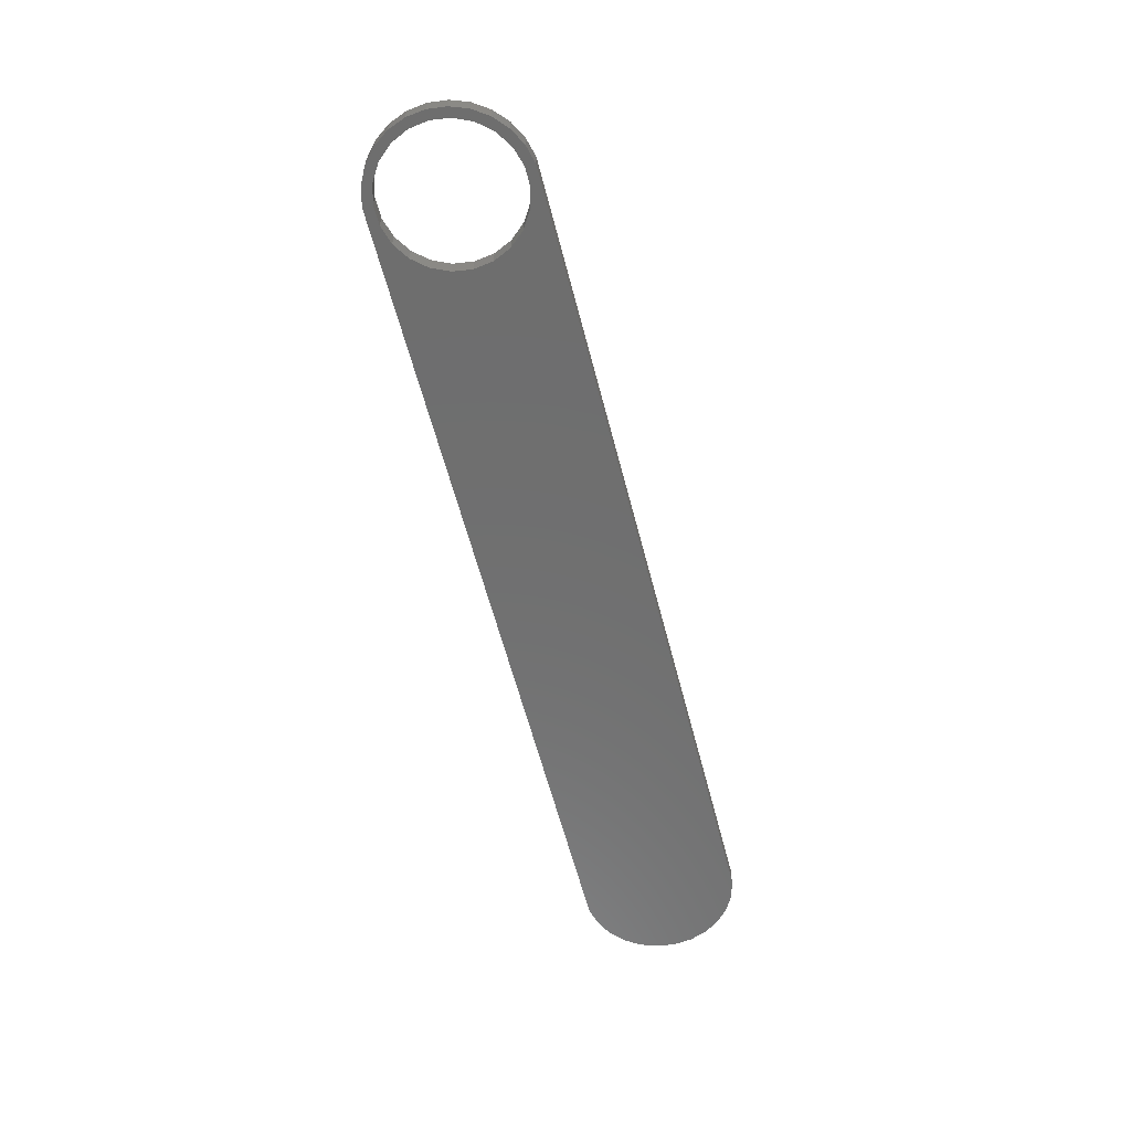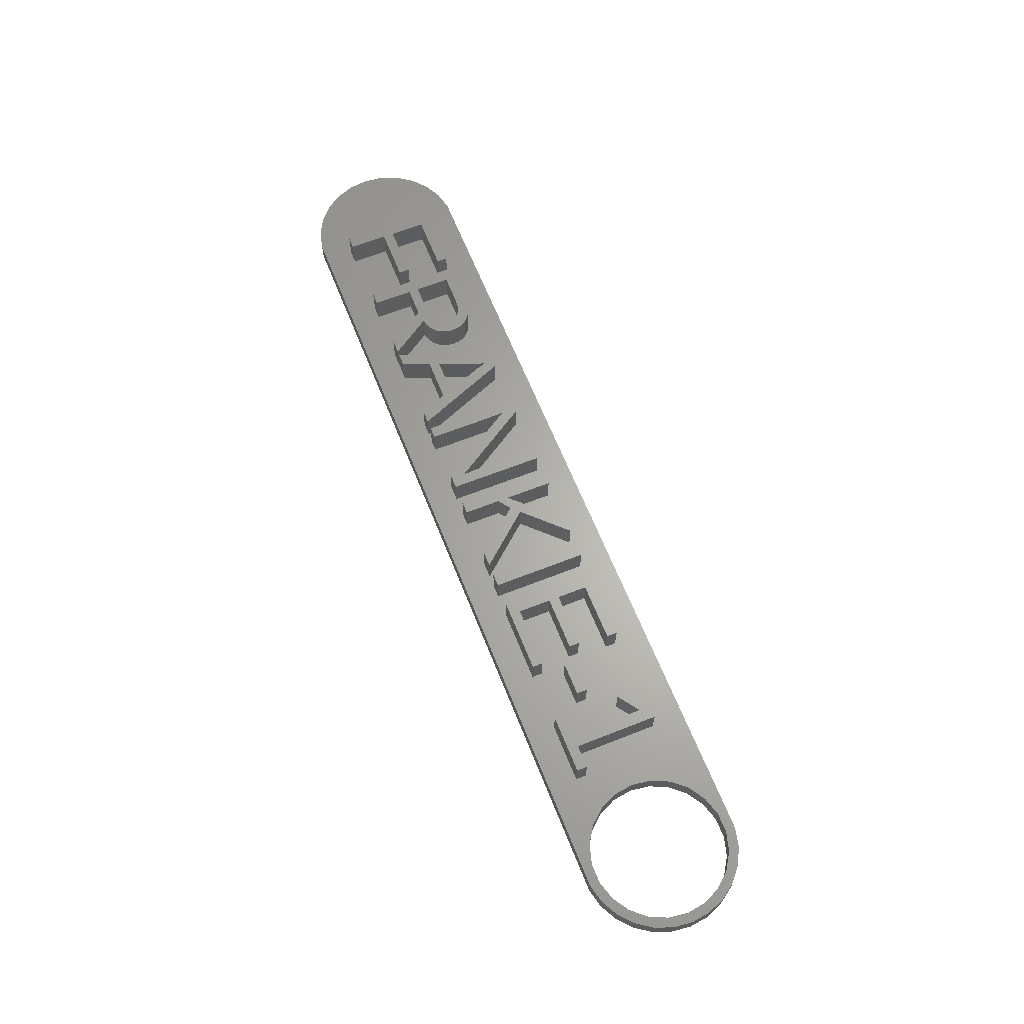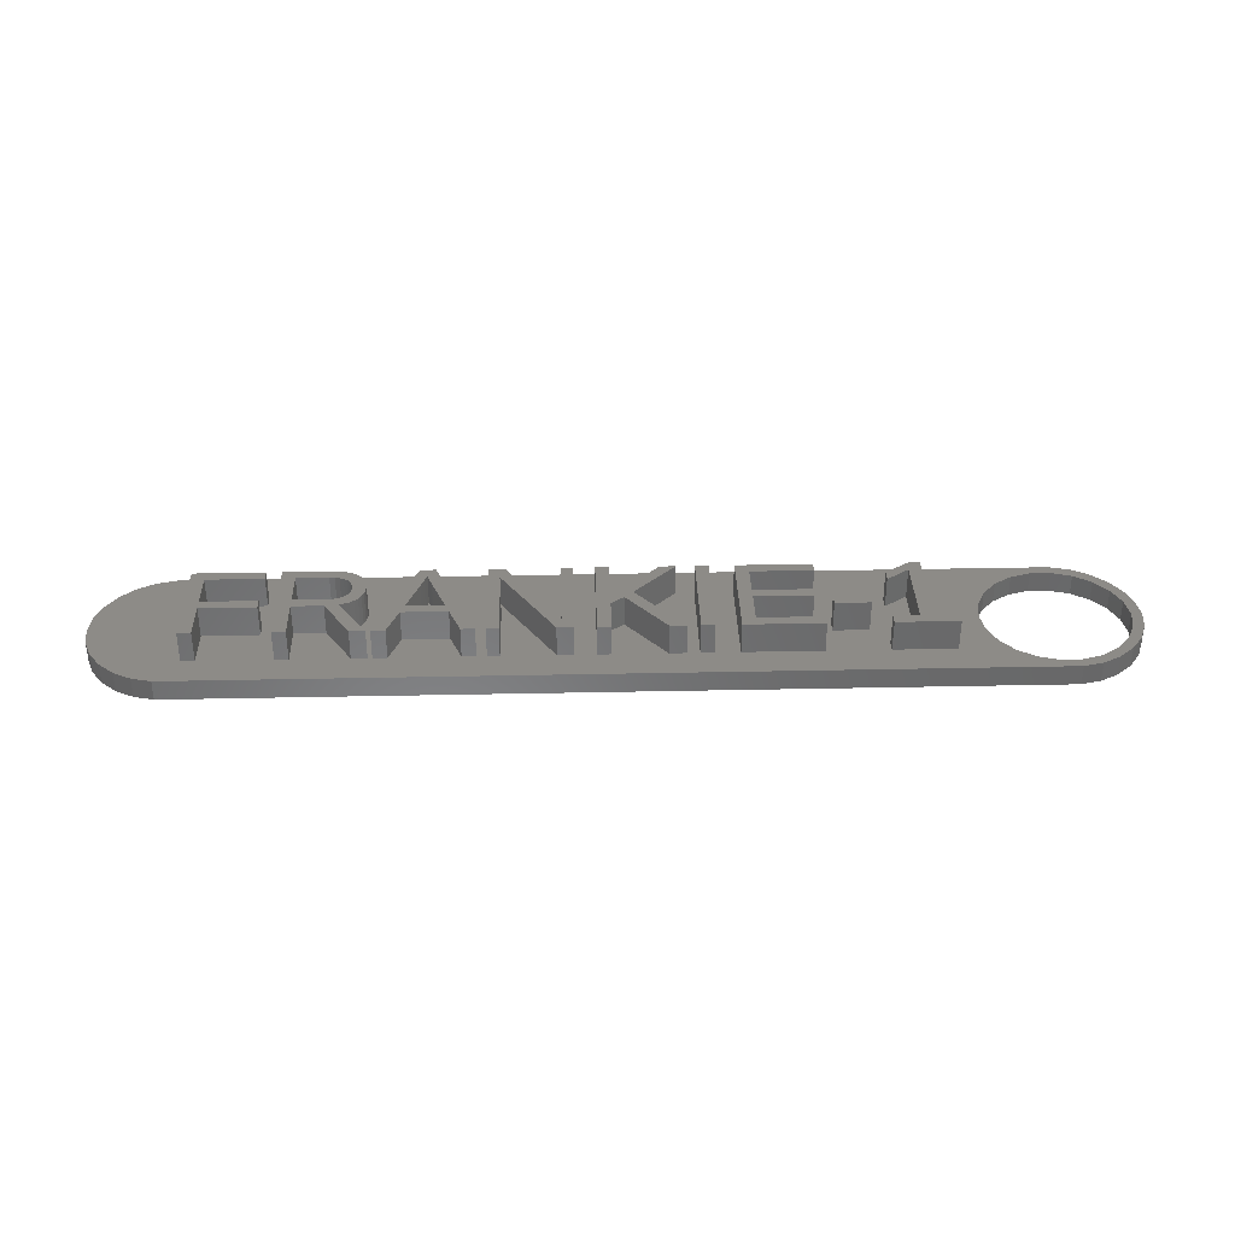
<metadata>
{"format":"stl","ext":"stl","renderer":"f3d","projection":"perspective","resolution":1024,"background":"white","views":[{"elev":-60.5,"azim":104.5,"up":"+Z"},{"elev":64.4,"azim":68.3,"up":"+Z"},{"elev":34.7,"azim":-1.6,"up":"+Z"}]}
</metadata>
<code>
# stl→obj: 356 verts, 712 faces
v 87 0 0
v 88 0 0
v 87.77 -1.915 0
v 86.72 -1.972 0
v 87.08 -3.718 0
v 87.77 1.915 0
v 86.72 1.972 0
v 85.89 -3.784 0
v 85.99 -5.305 0
v 84.58 -5.29 0
v 84.54 -6.584 0
v 82.91 -6.367 0
v 82.84 -7.48 0
v 81 -6.929 0
v 80.96 -7.942 0
v 79 -6.929 0
v 77.09 -6.367 0
v 73.28 -1.972 0
v -0.9643 -7.942 0
v 73 0 0
v 74.11 -3.784 0
v 75.42 -5.29 0
v 87.08 3.718 0
v 85.89 3.784 0
v 85.99 5.305 0
v 84.58 5.29 0
v 84.54 6.584 0
v 82.91 6.367 0
v 82.84 7.48 0
v 81 6.929 0
v 80.96 7.942 0
v 79 6.929 0
v 77.09 6.367 0
v -0.9643 7.942 0
v 73.28 1.972 0
v 74.11 3.784 0
v 75.42 5.29 0
v -2.837 -7.48 0
v -2.837 7.48 0
v -4.545 -6.584 0
v -4.545 6.584 0
v -5.988 -5.305 0
v -5.988 5.305 0
v -7.084 -3.718 0
v -7.084 3.718 0
v -7.768 -1.915 0
v -7.768 1.915 0
v -8 0 0
v -7.768 1.915 2
v -8 0 2
v -0.9643 -7.942 2
v -2.837 -7.48 2
v 80.96 -7.942 2
v 2.438 3.478 2
v 7.791 -0.07201 2
v 7.954 3.478 2
v 2.438 -0.07201 2
v 34.48 -5 2
v 29.38 2.463 2
v 29.42 1.333 2
v 29.35 3.119 2
v 52.17 3.478 2
v 57.73 0.44 2
v 58.14 3.478 2
v 52.17 0.44 2
v 87 0 2
v 88 0 2
v 87.77 1.915 2
v 86.72 1.972 2
v 87.08 3.718 2
v 87.77 -1.915 2
v 86.72 -1.972 2
v 85.89 3.784 2
v 85.99 5.305 2
v 84.58 5.29 2
v 84.54 6.584 2
v 82.91 6.367 2
v 82.84 7.48 2
v 81 6.929 2
v 80.96 7.942 2
v 79 6.929 2
v 77.09 6.367 2
v 68.02 4.536 2
v 73 0 2
v 73.28 1.972 2
v 74.11 3.784 2
v 68.02 -3.962 2
v 75.42 5.29 2
v 66.9 4.536 2
v 64.64 1.848 2
v 64.64 3.001 2
v 62.77 -1.861 2
v 64.36 -3.962 2
v 62.77 -0.776 2
v 57.73 -0.604 2
v 59.39 -1.861 2
v 59.39 -0.776 2
v 58.14 4.536 2
v 50.87 4.536 2
v 48.53 4.536 2
v 50.87 -5 2
v 47.24 4.536 2
v 46.04 -5 2
v 47.24 -5 2
v 45.5 4.536 2
v 43.97 4.536 2
v 39.35 4.536 2
v 38.06 4.536 2
v 36.04 4.536 2
v 38.06 -5 2
v -0.9643 7.942 2
v 34.87 4.536 2
v 29.77 4.536 2
v 34.87 -1.716 2
v 28.27 4.536 2
v 27.33 -5 2
v 28.27 -5 2
v 23.49 4.536 2
v 17.15 0.8365 2
v 18.11 -5 2
v 22.01 4.536 2
v 17.27 1.304 2
v 17.31 1.813 2
v 17.25 2.42 2
v 17.09 2.956 2
v 16.81 3.421 2
v 16.43 3.816 2
v 15.94 4.131 2
v 15.36 4.356 2
v 14.69 4.491 2
v 13.93 4.536 2
v 9.425 4.536 2
v 7.954 4.536 2
v -2.837 7.48 2
v 1.143 4.536 2
v 87.08 -3.718 2
v 85.89 -3.784 2
v 85.99 -5.305 2
v 84.58 -5.29 2
v 84.54 -6.584 2
v 82.91 -6.367 2
v 82.84 -7.48 2
v 81 -6.929 2
v 79 -6.929 2
v 77.09 -6.367 2
v 70.35 -3.962 2
v 73.28 -1.972 2
v 74.11 -3.784 2
v 70.35 -5 2
v 75.42 -5.29 2
v 64.36 -5 2
v 58.41 -3.942 2
v 58.41 -5 2
v 48.53 -5 2
v 44.44 -5 2
v 39.35 -5 2
v 40.61 -0.398 2
v 39.35 -1.345 2
v 36.04 -5 2
v 29.42 -5 2
v 26.01 -5 2
v 20.55 -2.234 2
v 24.91 -2.234 2
v 19.45 -5 2
v 17.69 -5 2
v 16.2 -5 2
v 10.72 -5 2
v 13.71 -1.032 2
v 10.72 -1.032 2
v 9.425 -5 2
v 7.791 -1.143 2
v 2.438 -5 2
v 2.438 -1.143 2
v 1.143 -5 2
v -4.545 6.584 2
v -5.988 5.305 2
v -7.084 3.718 2
v -4.545 -6.584 2
v -5.988 -5.305 2
v -7.084 -3.718 2
v -7.768 -1.915 2
v 66.8 -3.962 2
v 66.8 3.369 2
v 52.17 -3.942 2
v 52.17 -0.604 2
v 41.42 0.394 2
v 39.35 -0.242 2
v 34.92 -3.02 2
v 34.95 -3.637 2
v 34.89 -2.494 2
v 34.88 -2.059 2
v 16.96 0.4116 2
v 16.68 0.02899 2
v 16.34 -0.2991 2
v 15.94 -0.5605 2
v 15.49 -0.7551 2
v 14.97 -0.883 2
v 15.12 3.253 2
v 16 1.799 2
v 15.97 2.189 2
v 14.74 3.389 2
v 15.97 1.395 2
v 15.44 3.063 2
v 15.86 2.53 2
v 15.68 2.821 2
v 15.13 0.2592 2
v 15.86 1.038 2
v 15.44 0.467 2
v 15.69 0.7287 2
v 14.77 0.1107 2
v 14.34 0.02168 2
v 14.3 3.471 2
v 13.86 -0.008011 2
v 13.8 3.498 2
v 10.72 -0.008011 2
v 10.72 3.498 2
v 22.58 3.067 2
v 23.01 2.707 2
v 22.73 3.559 2
v 22.46 2.725 2
v 23.11 2.434 2
v 22.32 2.344 2
v 23.2 2.177 2
v 22.17 1.922 2
v 24.53 -1.224 2
v 20.94 -1.224 2
v 34.87 -1.716 5
v 36.04 -5 5
v 36.04 4.536 5
v 34.92 -3.02 5
v 34.95 -3.637 5
v 34.89 -2.494 5
v 34.88 -2.059 5
v 34.87 4.536 5
v 34.48 -5 5
v 29.35 3.119 5
v 29.77 4.536 5
v 28.27 4.536 5
v 29.42 1.333 5
v 29.38 2.463 5
v 28.27 -5 5
v 29.42 -5 5
v 66.8 3.369 5
v 68.02 4.536 5
v 66.9 4.536 5
v 68.02 -3.962 5
v 70.35 -5 5
v 70.35 -3.962 5
v 66.8 -3.962 5
v 64.36 -5 5
v 64.36 -3.962 5
v 64.64 3.001 5
v 64.64 1.848 5
v 58.14 4.536 5
v 52.17 3.478 5
v 58.14 3.478 5
v 50.87 4.536 5
v 52.17 0.44 5
v 52.17 -0.604 5
v 50.87 -5 5
v 57.73 -0.604 5
v 57.73 0.44 5
v 52.17 -3.942 5
v 58.41 -5 5
v 58.41 -3.942 5
v 47.24 4.536 5
v 48.53 -5 5
v 48.53 4.536 5
v 47.24 -5 5
v 38.06 4.536 5
v 39.35 -0.242 5
v 39.35 4.536 5
v 38.06 -5 5
v 39.35 -1.345 5
v 39.35 -5 5
v 43.97 4.536 5
v 41.42 0.394 5
v 45.5 4.536 5
v 40.61 -0.398 5
v 44.44 -5 5
v 46.04 -5 5
v 7.954 4.536 5
v 2.438 3.478 5
v 7.954 3.478 5
v 1.143 4.536 5
v 2.438 -0.07201 5
v 1.143 -5 5
v 2.438 -1.143 5
v 2.438 -5 5
v 7.791 -1.143 5
v 7.791 -0.07201 5
v 27.33 -5 5
v 24.91 -2.234 5
v 26.01 -5 5
v 24.53 -1.224 5
v 23.49 4.536 5
v 23.2 2.177 5
v 23.11 2.434 5
v 23.01 2.707 5
v 22.73 3.559 5
v 22.01 4.536 5
v 22.58 3.067 5
v 22.46 2.725 5
v 22.32 2.344 5
v 22.17 1.922 5
v 20.94 -1.224 5
v 18.11 -5 5
v 20.55 -2.234 5
v 19.45 -5 5
v 16 1.799 5
v 17.31 1.813 5
v 17.25 2.42 5
v 17.27 1.304 5
v 15.97 2.189 5
v 17.09 2.956 5
v 15.97 1.395 5
v 15.86 2.53 5
v 16.81 3.421 5
v 17.15 0.8365 5
v 15.68 2.821 5
v 16.43 3.816 5
v 15.86 1.038 5
v 16.96 0.4116 5
v 15.44 3.063 5
v 15.94 4.131 5
v 15.12 3.253 5
v 15.36 4.356 5
v 14.74 3.389 5
v 14.69 4.491 5
v 14.3 3.471 5
v 13.93 4.536 5
v 13.8 3.498 5
v 10.72 3.498 5
v 9.425 4.536 5
v 10.72 -0.008011 5
v 9.425 -5 5
v 10.72 -1.032 5
v 10.72 -5 5
v 16.68 0.02899 5
v 15.69 0.7287 5
v 16.34 -0.2991 5
v 15.44 0.467 5
v 15.94 -0.5605 5
v 15.13 0.2592 5
v 15.49 -0.7551 5
v 14.77 0.1107 5
v 14.97 -0.883 5
v 16.2 -5 5
v 17.69 -5 5
v 14.34 0.02168 5
v 13.71 -1.032 5
v 13.86 -0.008011 5
v 59.39 -0.776 5
v 62.77 -1.861 5
v 62.77 -0.776 5
v 59.39 -1.861 5
f 1 2 3
f 4 3 5
f 2 1 6
f 7 6 1
f 3 4 1
f 8 5 9
f 5 8 4
f 9 10 8
f 11 10 9
f 11 12 10
f 13 12 11
f 13 14 12
f 15 14 13
f 15 16 14
f 15 17 16
f 18 19 20
f 21 19 18
f 22 19 21
f 17 19 22
f 19 17 15
f 6 7 23
f 24 23 7
f 23 24 25
f 26 25 24
f 26 27 25
f 28 27 26
f 28 29 27
f 30 29 28
f 30 31 29
f 32 31 30
f 33 31 32
f 34 20 19
f 20 34 35
f 35 34 36
f 36 34 37
f 37 34 33
f 33 34 31
f 38 34 19
f 38 39 34
f 40 39 38
f 40 41 39
f 42 41 40
f 42 43 41
f 44 43 42
f 44 45 43
f 46 45 44
f 46 47 45
f 47 46 48
f 48 49 47
f 49 48 50
f 38 51 52
f 51 38 19
f 19 53 51
f 53 19 15
f 54 55 56
f 55 54 57
f 58 59 60
f 59 58 61
f 62 63 64
f 63 62 65
f 66 67 68
f 69 68 70
f 67 66 71
f 72 71 66
f 68 69 66
f 73 70 74
f 70 73 69
f 74 75 73
f 76 75 74
f 76 77 75
f 78 77 76
f 78 79 77
f 80 79 78
f 80 81 79
f 80 82 81
f 83 84 85
f 83 85 86
f 87 84 83
f 88 83 86
f 82 83 88
f 89 82 80
f 82 89 83
f 64 90 91
f 92 93 94
f 90 94 93
f 90 64 94
f 95 96 97
f 94 64 97
f 64 91 98
f 89 98 91
f 80 98 89
f 80 99 98
f 99 100 101
f 80 100 99
f 80 102 100
f 102 103 104
f 102 105 103
f 80 105 102
f 80 106 105
f 80 107 106
f 80 108 107
f 108 109 110
f 111 108 80
f 108 111 109
f 112 113 114
f 109 111 112
f 112 111 113
f 115 116 117
f 115 118 116
f 113 111 115
f 115 111 118
f 119 120 121
f 122 121 123
f 121 124 123
f 121 125 124
f 121 126 125
f 121 127 126
f 121 128 127
f 121 129 128
f 118 111 121
f 121 130 129
f 121 111 130
f 130 111 131
f 56 132 133
f 131 111 132
f 132 111 133
f 134 135 111
f 133 111 135
f 71 72 136
f 137 136 72
f 136 137 138
f 139 138 137
f 139 140 138
f 141 140 139
f 141 142 140
f 143 142 141
f 143 53 142
f 144 53 143
f 145 53 144
f 146 147 84
f 146 148 147
f 149 148 146
f 148 149 150
f 150 149 145
f 145 149 53
f 151 53 149
f 93 92 151
f 152 92 96
f 153 92 152
f 92 153 151
f 153 53 151
f 101 53 153
f 154 101 100
f 154 53 101
f 104 53 154
f 103 53 104
f 155 53 103
f 156 157 158
f 157 156 155
f 156 53 155
f 110 53 156
f 159 110 109
f 51 110 159
f 51 159 58
f 160 58 60
f 51 58 160
f 51 160 117
f 51 117 116
f 51 116 161
f 162 161 163
f 164 161 162
f 51 161 164
f 51 164 120
f 51 120 165
f 51 165 166
f 167 168 169
f 168 167 166
f 51 166 167
f 51 167 170
f 55 132 56
f 132 55 170
f 171 170 55
f 172 171 173
f 171 172 170
f 51 170 172
f 51 172 174
f 110 51 53
f 175 135 134
f 176 135 175
f 174 52 51
f 177 135 176
f 174 178 52
f 49 135 177
f 174 179 178
f 50 135 49
f 174 180 179
f 135 50 174
f 174 181 180
f 174 50 181
f 84 87 146
f 90 182 183
f 182 90 93
f 63 97 64
f 95 97 63
f 96 95 152
f 184 95 185
f 95 184 152
f 103 105 186
f 106 107 187
f 188 113 189
f 190 113 188
f 191 113 190
f 113 191 114
f 119 121 122
f 192 120 119
f 193 120 192
f 194 120 193
f 120 194 165
f 195 165 194
f 196 165 195
f 165 196 197
f 198 199 200
f 199 201 202
f 203 200 204
f 199 198 201
f 203 204 205
f 206 202 201
f 200 203 198
f 207 208 209
f 207 206 208
f 202 206 207
f 206 201 210
f 201 211 210
f 212 211 201
f 212 213 211
f 214 213 212
f 215 214 216
f 214 215 213
f 217 218 219
f 220 218 217
f 218 220 221
f 222 221 220
f 221 222 223
f 224 223 222
f 223 224 225
f 225 224 226
f 31 111 80
f 111 31 34
f 138 5 136
f 5 138 9
f 136 3 71
f 3 136 5
f 67 6 68
f 6 67 2
f 42 178 179
f 178 42 40
f 44 181 46
f 181 44 180
f 46 50 48
f 50 46 181
f 41 176 175
f 176 41 43
f 68 23 70
f 23 68 6
f 40 52 178
f 52 40 38
f 42 180 44
f 180 42 179
f 47 177 45
f 177 47 49
f 45 176 43
f 176 45 177
f 39 175 134
f 175 39 41
f 34 134 111
f 134 34 39
f 29 80 78
f 80 29 31
f 11 138 140
f 138 11 9
f 71 2 67
f 2 71 3
f 25 76 74
f 76 25 27
f 70 25 74
f 25 70 23
f 27 78 76
f 78 27 29
f 13 140 142
f 140 13 11
f 15 142 53
f 142 15 13
f 28 75 77
f 75 28 26
f 10 137 8
f 137 10 139
f 14 144 143
f 144 14 16
f 24 75 26
f 75 24 73
f 7 73 24
f 73 7 69
f 32 79 81
f 79 32 30
f 37 82 88
f 82 37 33
f 85 36 86
f 36 85 35
f 86 37 88
f 37 86 36
f 4 66 1
f 66 4 72
f 148 18 147
f 18 148 21
f 30 77 79
f 77 30 28
f 147 20 84
f 20 147 18
f 33 81 82
f 81 33 32
f 1 69 7
f 69 1 66
f 12 143 141
f 143 12 14
f 17 150 145
f 150 17 22
f 150 21 148
f 21 150 22
f 84 35 85
f 35 84 20
f 10 141 139
f 141 10 12
f 16 145 144
f 145 16 17
f 8 72 4
f 72 8 137
f 227 228 229
f 228 230 231
f 228 232 230
f 228 233 232
f 227 229 234
f 228 227 233
f 231 235 228
f 236 231 237
f 231 236 235
f 236 237 238
f 238 239 240
f 238 240 236
f 239 238 241
f 239 241 242
f 243 244 245
f 246 247 248
f 244 243 246
f 249 246 243
f 249 247 246
f 250 249 251
f 249 250 247
f 252 243 245
f 243 252 253
f 254 255 256
f 257 258 255
f 258 257 259
f 260 259 257
f 257 255 254
f 258 261 262
f 261 258 259
f 263 264 265
f 263 260 264
f 259 260 263
f 266 267 268
f 267 266 269
f 270 271 272
f 273 271 270
f 271 273 274
f 274 273 275
f 276 277 278
f 271 277 276
f 277 271 279
f 279 271 274
f 277 280 281
f 280 277 279
f 282 283 284
f 285 286 283
f 287 286 285
f 285 283 282
f 286 287 288
f 288 287 289
f 286 290 291
f 290 286 288
f 292 293 294
f 292 295 293
f 296 295 292
f 296 297 295
f 296 298 297
f 296 299 298
f 296 300 299
f 301 302 300
f 302 301 303
f 303 301 304
f 301 300 296
f 304 301 305
f 301 306 305
f 307 306 301
f 306 307 308
f 308 307 309
f 306 293 295
f 293 306 308
f 310 311 312
f 311 310 313
f 314 312 315
f 316 313 310
f 317 315 318
f 313 316 319
f 320 318 321
f 322 319 316
f 319 322 323
f 312 314 310
f 324 321 325
f 315 317 314
f 318 320 317
f 321 324 320
f 326 325 327
f 325 326 324
f 327 328 326
f 329 328 327
f 329 330 328
f 331 330 329
f 331 332 330
f 331 333 332
f 334 335 333
f 336 335 334
f 334 333 331
f 335 336 337
f 337 336 338
f 323 322 339
f 340 339 322
f 339 340 341
f 342 341 340
f 341 342 343
f 344 343 342
f 343 344 345
f 346 345 344
f 345 346 347
f 347 348 349
f 350 347 346
f 351 347 350
f 351 350 352
f 347 351 348
f 335 351 352
f 351 335 337
f 353 354 355
f 354 353 356
f 239 59 240
f 59 239 60
f 240 61 236
f 61 240 59
f 58 236 61
f 236 58 235
f 58 228 235
f 228 58 159
f 228 109 229
f 109 228 159
f 109 234 229
f 234 109 112
f 114 234 112
f 234 114 227
f 191 227 114
f 227 191 233
f 190 233 191
f 233 190 232
f 188 232 190
f 232 188 230
f 189 230 188
f 230 189 231
f 231 113 237
f 113 231 189
f 113 238 237
f 238 113 115
f 117 238 115
f 238 117 241
f 117 242 241
f 242 117 160
f 242 60 239
f 60 242 160
f 146 246 248
f 246 146 87
f 246 83 244
f 83 246 87
f 83 245 244
f 245 83 89
f 89 252 245
f 252 89 91
f 90 252 91
f 252 90 253
f 90 243 253
f 243 90 183
f 182 243 183
f 243 182 249
f 182 251 249
f 251 182 93
f 151 251 93
f 251 151 250
f 151 247 250
f 247 151 149
f 247 146 248
f 146 247 149
f 152 263 265
f 263 152 184
f 263 185 259
f 185 263 184
f 185 261 259
f 261 185 95
f 261 63 262
f 63 261 95
f 63 258 262
f 258 63 65
f 258 62 255
f 62 258 65
f 62 256 255
f 256 62 64
f 256 98 254
f 98 256 64
f 98 257 254
f 257 98 99
f 101 257 99
f 257 101 260
f 101 264 260
f 264 101 153
f 264 152 265
f 152 264 153
f 100 266 268
f 266 100 102
f 104 266 102
f 266 104 269
f 104 267 269
f 267 104 154
f 267 100 268
f 100 267 154
f 158 279 274
f 279 158 157
f 155 279 157
f 279 155 280
f 155 281 280
f 281 155 103
f 281 186 277
f 186 281 103
f 277 105 278
f 105 277 186
f 105 276 278
f 276 105 106
f 187 276 106
f 276 187 271
f 271 107 272
f 107 271 187
f 107 270 272
f 270 107 108
f 110 270 108
f 270 110 273
f 110 275 273
f 275 110 156
f 275 158 274
f 158 275 156
f 173 290 288
f 290 173 171
f 290 55 291
f 55 290 171
f 55 286 291
f 286 55 57
f 286 54 283
f 54 286 57
f 54 284 283
f 284 54 56
f 284 133 282
f 133 284 56
f 133 285 282
f 285 133 135
f 174 285 135
f 285 174 287
f 174 289 287
f 289 174 172
f 289 173 288
f 173 289 172
f 162 293 308
f 293 162 163
f 161 293 163
f 293 161 294
f 161 292 294
f 292 161 116
f 292 118 296
f 118 292 116
f 118 301 296
f 301 118 121
f 120 301 121
f 301 120 307
f 120 309 307
f 309 120 164
f 309 162 308
f 162 309 164
f 306 224 305
f 224 306 226
f 305 222 304
f 222 305 224
f 304 220 303
f 220 304 222
f 303 217 302
f 217 303 220
f 302 219 300
f 219 302 217
f 218 300 219
f 300 218 299
f 221 299 218
f 299 221 298
f 223 298 221
f 298 223 297
f 225 297 223
f 297 225 295
f 225 306 295
f 306 225 226
f 169 351 337
f 351 169 168
f 166 351 168
f 351 166 348
f 166 349 348
f 349 166 165
f 349 197 347
f 197 349 165
f 197 345 347
f 345 197 196
f 196 343 345
f 343 196 195
f 195 341 343
f 341 195 194
f 194 339 341
f 339 194 193
f 339 192 323
f 192 339 193
f 323 119 319
f 119 323 192
f 319 122 313
f 122 319 119
f 313 123 311
f 123 313 122
f 311 124 312
f 124 311 123
f 312 125 315
f 125 312 124
f 315 126 318
f 126 315 125
f 318 127 321
f 127 318 126
f 127 325 321
f 325 127 128
f 128 327 325
f 327 128 129
f 129 329 327
f 329 129 130
f 130 331 329
f 331 130 131
f 131 334 331
f 334 131 132
f 170 334 132
f 334 170 336
f 170 338 336
f 338 170 167
f 338 169 337
f 169 338 167
f 335 216 333
f 216 335 215
f 216 332 333
f 332 216 214
f 214 330 332
f 330 214 212
f 212 328 330
f 328 212 201
f 201 326 328
f 326 201 198
f 198 324 326
f 324 198 203
f 203 320 324
f 320 203 205
f 204 320 205
f 320 204 317
f 200 317 204
f 317 200 314
f 199 314 200
f 314 199 310
f 202 310 199
f 310 202 316
f 207 316 202
f 316 207 322
f 209 322 207
f 322 209 340
f 208 340 209
f 340 208 342
f 208 344 342
f 344 208 206
f 206 346 344
f 346 206 210
f 210 350 346
f 350 210 211
f 211 352 350
f 352 211 213
f 213 335 352
f 335 213 215
f 94 353 355
f 353 94 97
f 96 353 97
f 353 96 356
f 96 354 356
f 354 96 92
f 354 94 355
f 94 354 92

</code>
